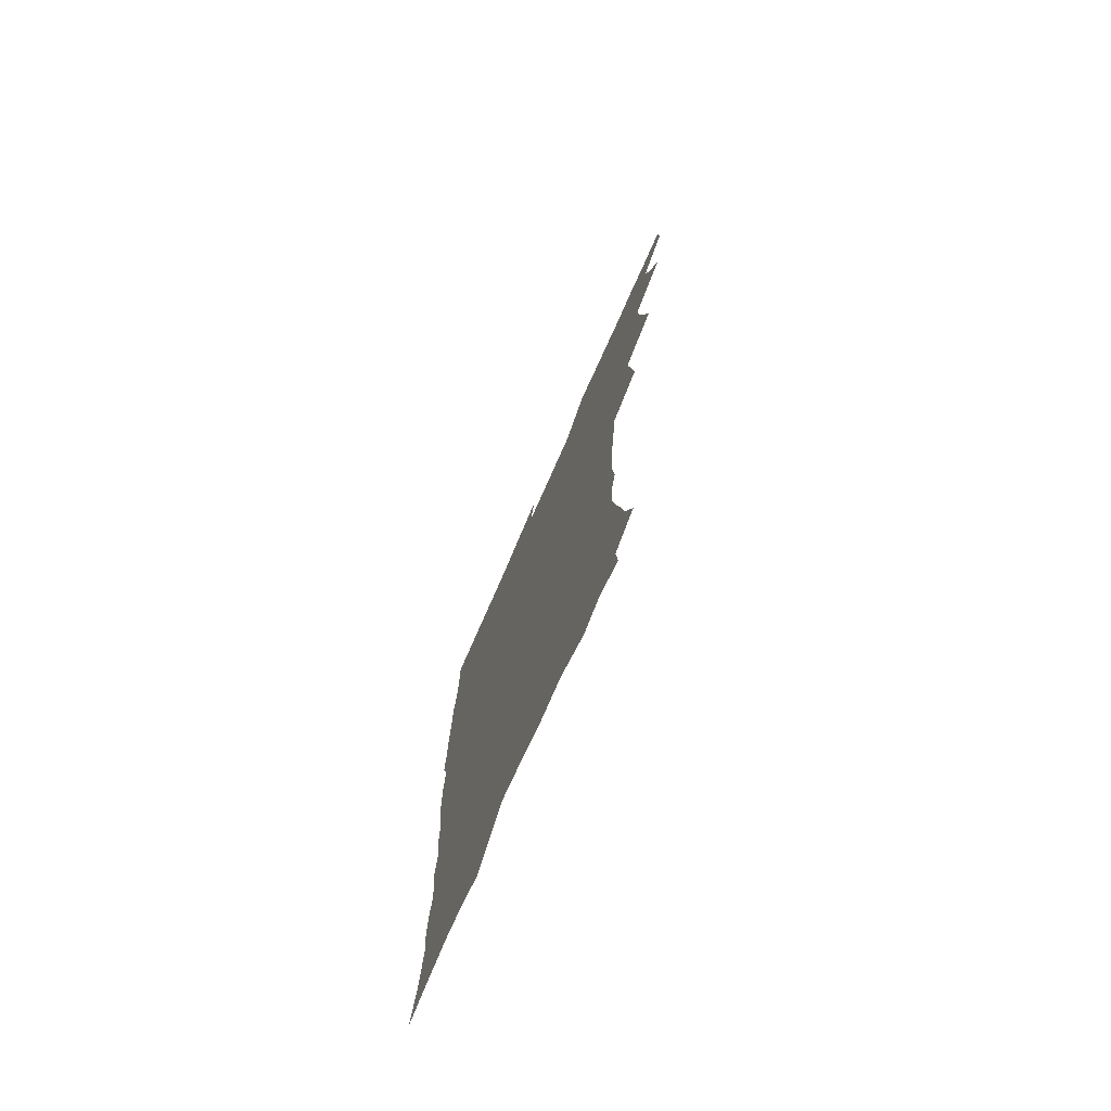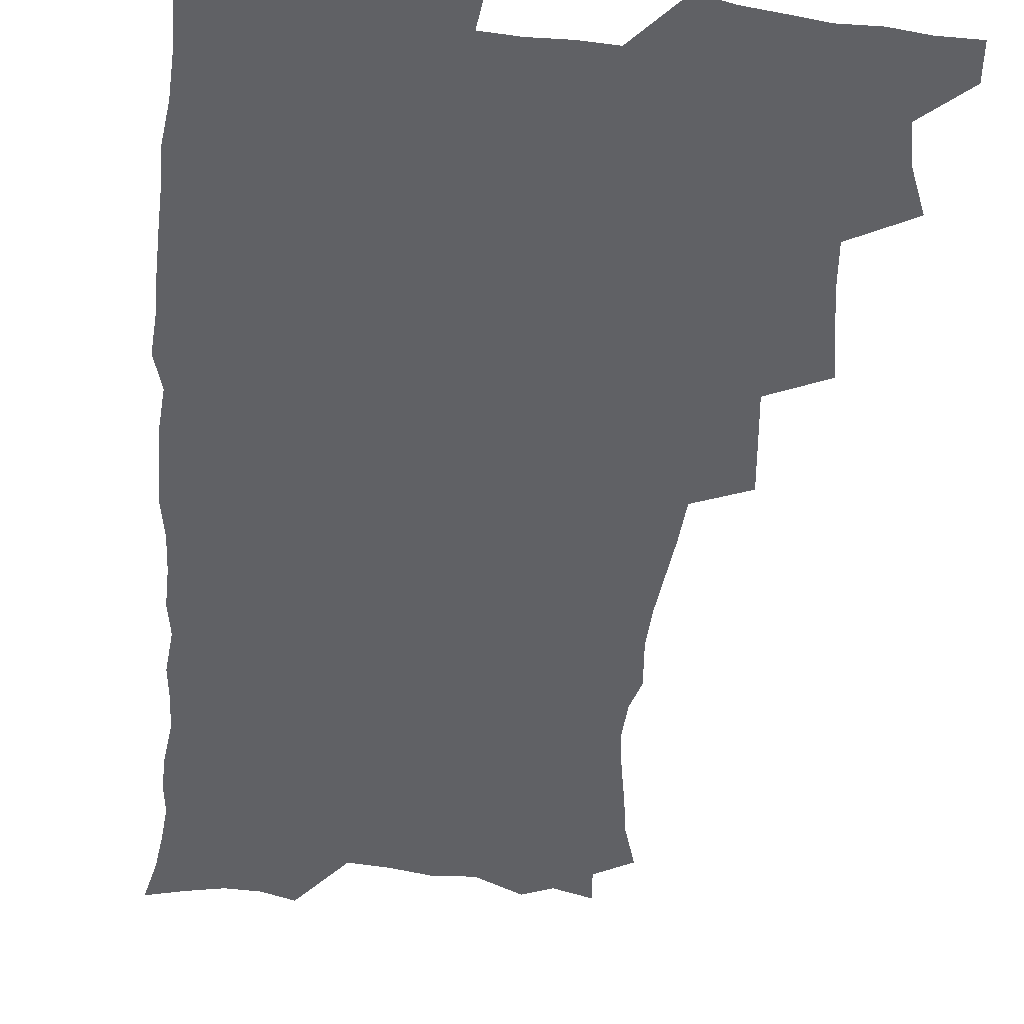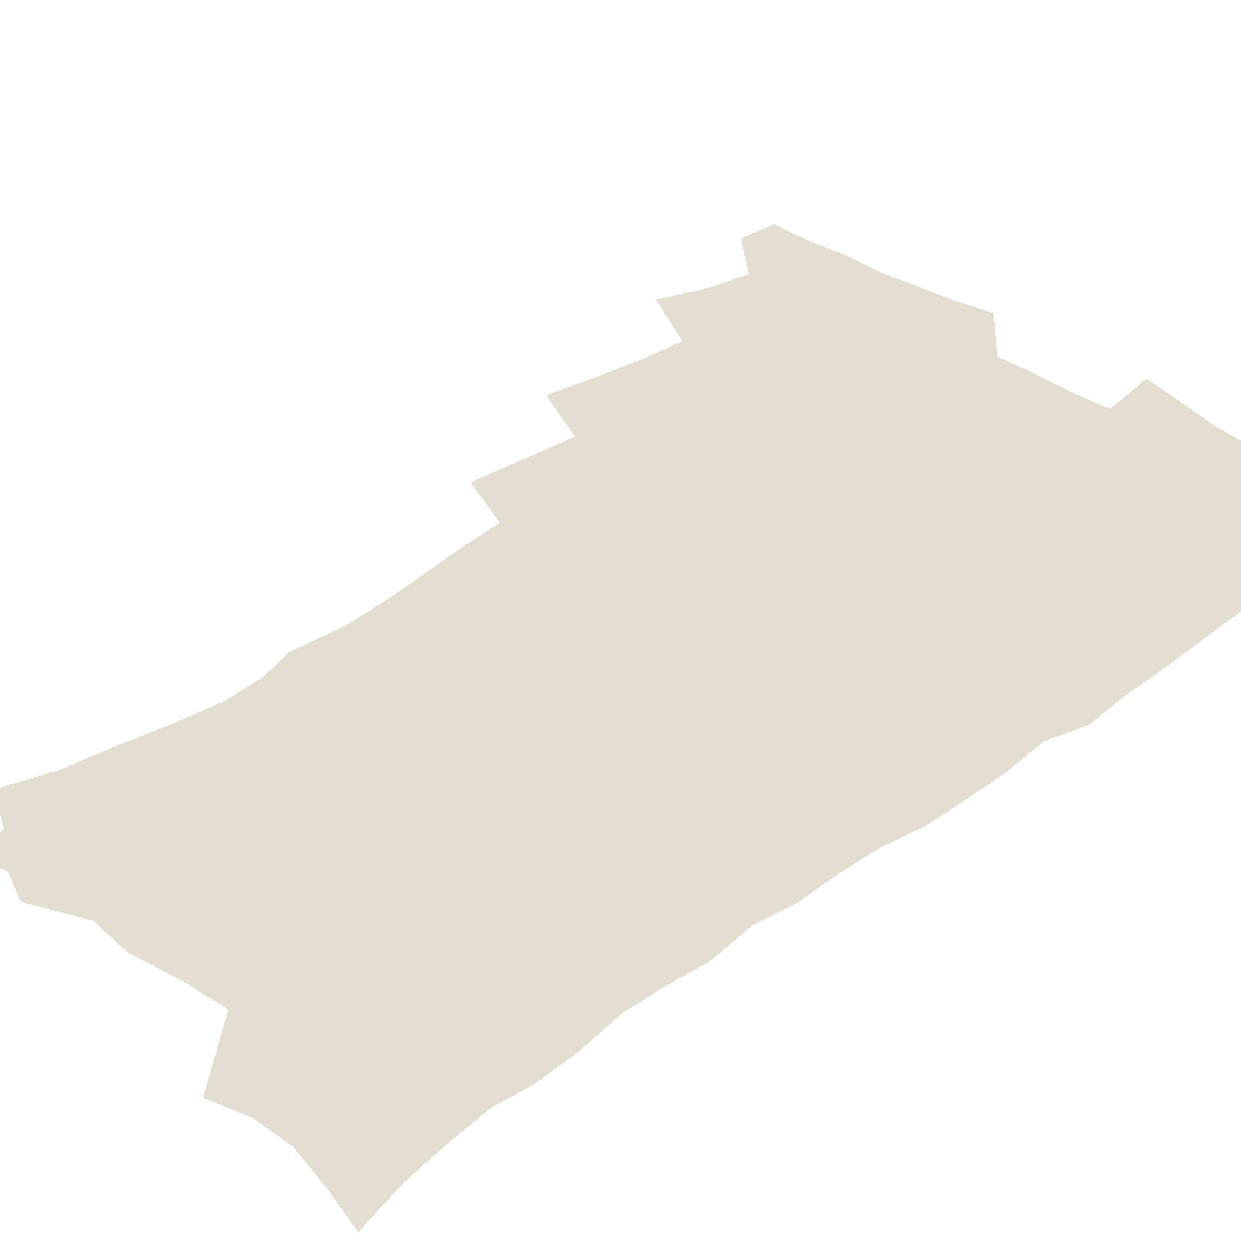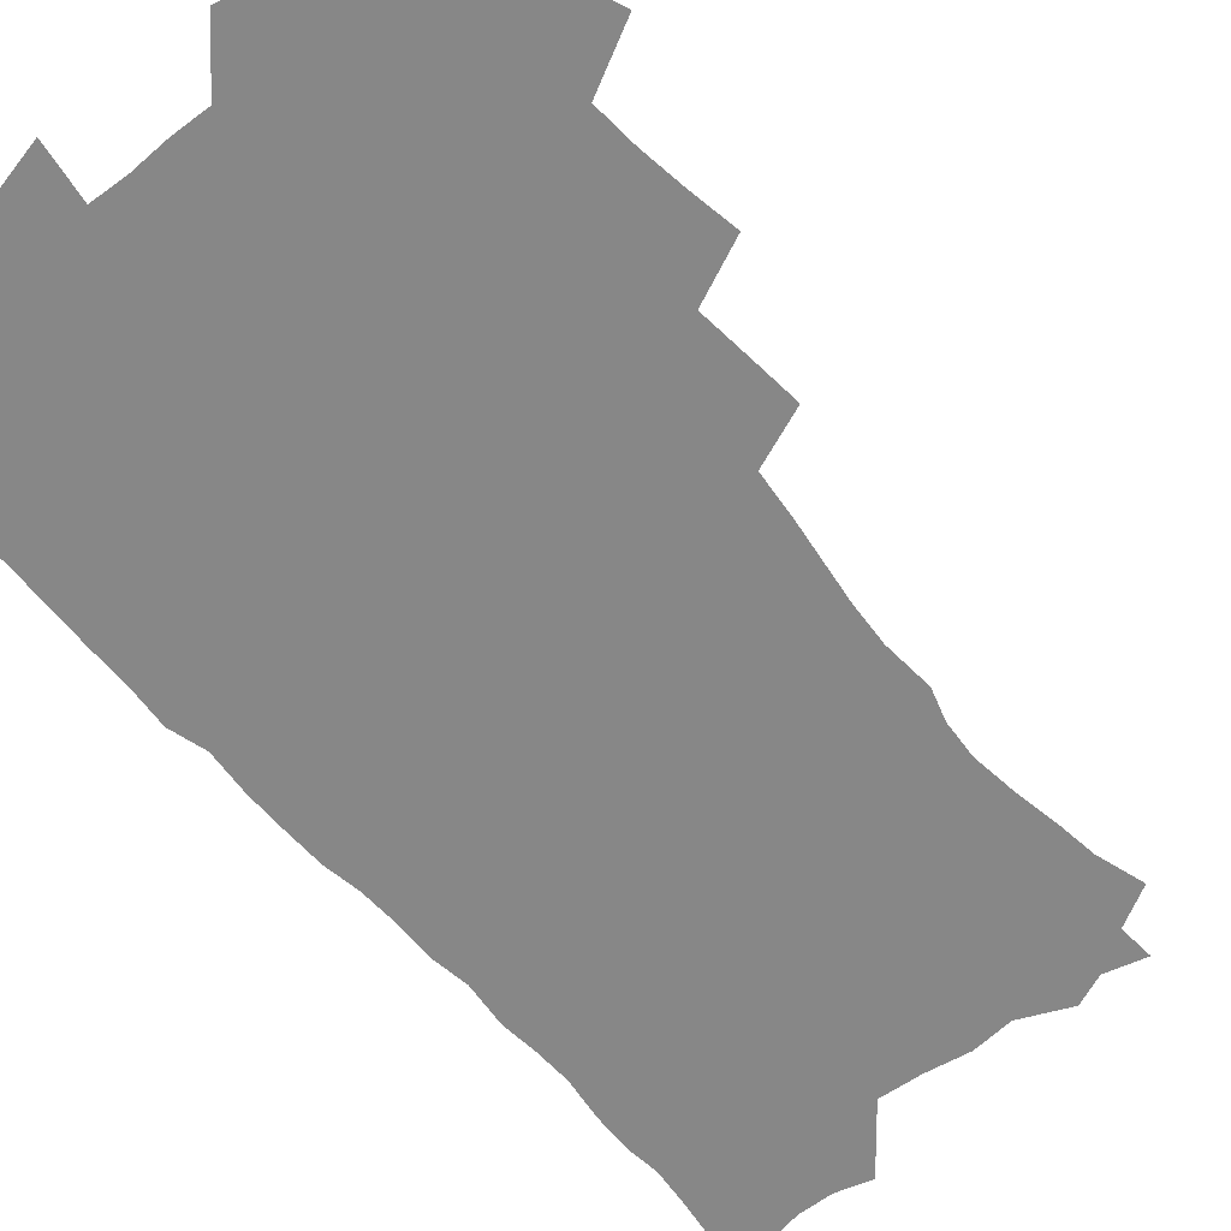
<metadata>
{"format":"obj","ext":"obj","renderer":"f3d","projection":"perspective","resolution":1024,"background":"white","views":[{"elev":-76.0,"azim":-113.9,"up":"+Y"},{"elev":-50.0,"azim":174.2,"up":"+Z"},{"elev":36.2,"azim":44.7,"up":"+Z"},{"elev":-62.5,"azim":-140.4,"up":"+Z"}]}
</metadata>
<code>
v 463.5 553.6 0
v 464.8 568.4 0
v 471 505.2 0
v 478.1 522.3 0
v 481.3 538.2 0
v 482.1 553.1 0
v 480.9 568.3 0
v 487.2 439.9 0
v 490.7 458.1 0
v 493.4 475.7 0
v 495 492.6 0
v 498.9 509.3 0
v 498.2 523.8 0
v 497.9 538.6 0
v 497.5 553.3 0
v 495.6 569.9 0
v 505.9 390.3 0
v 508 409.9 0
v 510.2 429.6 0
v 511.4 446.9 0
v 511.6 462.8 0
v 509.1 477.2 0
v 513.3 494.8 0
v 514.8 510.2 0
v 514.2 524.3 0
v 513.4 539.1 0
v 512.3 554.3 0
v 511.3 569.4 0
v 522.6 203.4 0
v 528.4 221.4 0
v 530.6 236.6 0
v 533.8 253.4 0
v 536.1 270.4 0
v 535.3 284.9 0
v 531.7 296.9 0
v 533.5 316.2 0
v 532.6 332.5 0
v 530.7 348.5 0
v 528.8 364.7 0
v 527.4 381.7 0
v 526.5 398.8 0
v 526.9 416.3 0
v 526.7 432.6 0
v 528.3 449.7 0
v 529.6 466.1 0
v 529.3 481 0
v 528.5 495.7 0
v 528.7 510.3 0
v 528.9 524.8 0
v 528.8 539.4 0
v 527.1 555.3 0
v 525.7 571.1 0
v 536.3 181.6 0
v 537.5 195.2 0
v 540.3 210.6 0
v 547.3 231.5 0
v 549.7 248.2 0
v 551.2 264.5 0
v 550.4 278.3 0
v 550.4 294 0
v 548.6 308 0
v 549.8 326.7 0
v 547.6 340.6 0
v 546.7 356.7 0
v 545.8 372.7 0
v 544 387.7 0
v 543.6 404.1 0
v 545.1 421.9 0
v 544.7 437 0
v 544 451.7 0
v 544.4 467 0
v 545 482.2 0
v 545.3 496.7 0
v 545.4 510.9 0
v 545.2 525.1 0
v 543.6 540.2 0
v 541.7 556.5 0
v 540 572.6 0
v 551.9 185.8 0
v 556.9 203.5 0
v 561.2 222.4 0
v 562.9 238.4 0
v 565.4 256.2 0
v 565.7 271.3 0
v 565.1 285.6 0
v 564.3 300.1 0
v 563.3 314.9 0
v 563.9 332.6 0
v 562.7 347.2 0
v 562.1 362.7 0
v 560.2 376.6 0
v 559.3 391.8 0
v 558.7 407.1 0
v 559.9 424 0
v 559.8 438.9 0
v 559.2 453.3 0
v 560 468.7 0
v 560.3 483.2 0
v 560.5 497.3 0
v 560.9 511.3 0
v 560.8 524.8 0
v 559.1 539.7 0
v 556.7 556.8 0
v 554 575.5 0
v 563.5 181 0
v 573.7 210.3 0
v 576.7 228.3 0
v 577.4 243.6 0
v 578.4 259.7 0
v 578.2 274.2 0
v 578 289.2 0
v 577.2 303.5 0
v 577.2 320 0
v 576.8 335.5 0
v 576.5 351.1 0
v 576 366.1 0
v 575.3 380.8 0
v 575.1 396.3 0
v 574.8 411.3 0
v 574 425.2 0
v 574 440 0
v 573.8 454.4 0
v 574.9 469.9 0
v 574.3 483.6 0
v 575 498 0
v 575.2 511.6 0
v 574.6 525.3 0
v 573.6 539.8 0
v 572.1 555.6 0
v 582.3 189.4 0
v 588.7 214.7 0
v 591.1 233.5 0
v 590.9 246.8 0
v 591.2 262.2 0
v 591.2 277.4 0
v 590.5 291.2 0
v 590.2 306.6 0
v 590 322 0
v 589.6 337 0
v 589.6 353.7 0
v 589.2 367.1 0
v 589.2 383.3 0
v 588.9 398 0
v 588.7 412.5 0
v 589 427.8 0
v 588 441.1 0
v 588.7 456.5 0
v 588.9 470.6 0
v 588.7 484.3 0
v 588.7 498.2 0
v 588.9 511.9 0
v 588.5 525.9 0
v 587.7 540.7 0
v 586.6 556.1 0
v 597.9 188 0
v 602.4 215.2 0
v 603.4 232.5 0
v 603.4 246.7 0
v 603.7 263.3 0
v 603.8 279.2 0
v 603.5 294.1 0
v 603.4 309.5 0
v 603.2 325 0
v 602.7 339.1 0
v 602.5 352.4 0
v 602.4 368.6 0
v 602.5 384.1 0
v 602.4 399.2 0
v 602.3 413.1 0
v 602.5 428.8 0
v 602.1 442.2 0
v 602.7 457.4 0
v 602.6 470.9 0
v 602.5 484.5 0
v 602.4 498 0
v 602.9 512 0
v 602.7 526 0
v 602.5 540.1 0
v 601.6 555.6 0
v 614.8 190.9 0
v 616 213.9 0
v 616.4 233.6 0
v 616.4 248.9 0
v 616.3 263.9 0
v 616.3 280.5 0
v 616 294.3 0
v 615.9 309.7 0
v 615.8 324.7 0
v 615.6 339.9 0
v 615.4 354 0
v 615.4 369.7 0
v 616 382.9 0
v 615.8 398.4 0
v 615.9 412.8 0
v 615.8 428.6 0
v 615.9 443 0
v 616.1 457.3 0
v 616.3 471 0
v 616.7 484.8 0
v 617.1 498.6 0
v 616.8 512.3 0
v 616.9 526 0
v 616.9 539.8 0
v 616.1 556.3 0
v 613.3 578.4 0
v 631.2 192.3 0
v 629.9 215.1 0
v 629.3 232.7 0
v 629 249.6 0
v 628.9 264.1 0
v 628.7 280.6 0
v 628.6 295 0
v 628.5 310.4 0
v 628.5 324.8 0
v 628.4 340.5 0
v 628.3 355.2 0
v 628.9 367.6 0
v 629 384.8 0
v 629 399.4 0
v 629.4 412.8 0
v 629.4 428.1 0
v 629.5 442.5 0
v 629.4 457.2 0
v 629.9 470.5 0
v 630.8 483.8 0
v 630.7 498.8 0
v 630.9 512.2 0
v 631.1 525.8 0
v 631.1 540.2 0
v 631.1 554.7 0
v 629 574.9 0
v 650.2 168.7 0
v 645.3 193.9 0
v 643.5 213.4 0
v 642.4 231.5 0
v 642 247.3 0
v 641.2 265.1 0
v 641 280.3 0
v 641 294.6 0
v 641.7 307.7 0
v 640.8 326.4 0
v 641.4 339.3 0
v 641.2 354.9 0
v 641.7 368.8 0
v 642.1 383.2 0
v 642.1 397.9 0
v 643.3 411 0
v 642.7 427.8 0
v 643.3 441.4 0
v 643.4 455.8 0
v 643.9 469.7 0
v 644.5 483.7 0
v 644.6 498.2 0
v 645.2 512 0
v 645.2 525.9 0
v 645.4 540.2 0
v 645.4 554.8 0
v 645.2 571.1 0
v 663.6 172.6 0
v 660 192.1 0
v 657.3 211.6 0
v 655.5 229.9 0
v 655 245.6 0
v 654 262.7 0
v 654.1 277.4 0
v 653.3 293.7 0
v 654.4 306.7 0
v 653.9 323.3 0
v 654 338.3 0
v 654.4 352.8 0
v 655.4 366.3 0
v 655.4 381.7 0
v 657.2 394.8 0
v 656.5 411.5 0
v 656.6 426.1 0
v 657.3 440.1 0
v 657.7 454.3 0
v 657.8 468.8 0
v 658.6 482.4 0
v 657.8 498.6 0
v 659 511.7 0
v 659.6 525.7 0
v 659.8 539.9 0
v 660.2 554.8 0
v 660.6 569.6 0
v 677.4 173.1 0
v 674.2 190.5 0
v 671.9 207.7 0
v 670 225.2 0
v 668.5 242.4 0
v 668.9 256.7 0
v 667.7 273.6 0
v 667.6 288.8 0
v 667.7 303.7 0
v 667.4 319.6 0
v 669.6 332.2 0
v 668.3 349.4 0
v 668.4 364.6 0
v 669.5 378.5 0
v 671 392.5 0
v 670.9 408.4 0
v 672.2 422.5 0
v 671.9 437.9 0
v 671.8 452.9 0
v 672.4 467.2 0
v 672.8 481.8 0
v 672.4 496.8 0
v 674.4 510.6 0
v 673.8 525.6 0
v 674 539.3 0
v 675.1 554.4 0
v 675.5 569.7 0
v 692.4 170 0
v 689.9 185.8 0
v 686 204.8 0
v 684.1 221.3 0
v 683.9 236.1 0
v 682.7 252.3 0
v 682.5 267.4 0
v 683 282.1 0
v 682.2 298.4 0
v 681.4 314.8 0
v 682.9 328.7 0
v 683.9 343.4 0
v 683.7 359.2 0
v 686.6 372.4 0
v 685.5 389.3 0
v 687 403.7 0
v 687.2 419.3 0
v 686.5 435.4 0
v 686.5 450.5 0
v 688.1 464.6 0
v 688.8 479.4 0
v 690.1 494.1 0
v 688.9 510.1 0
v 689.5 524.6 0
v 689.8 539.3 0
v 689.8 553.9 0
v 690.5 569 0
v 708 165.9 0
v 703.9 183.5 0
v 701.9 198.8 0
v 700.6 213.9 0
v 702.2 226.4 0
v 701.8 241.3 0
v 699.8 258.2 0
v 700.4 272.5 0
v 702 286.4 0
v 700.4 303.9 0
v 702.7 317.7 0
v 702.5 333.9 0
v 703.4 349.3 0
v 705.9 363.5 0
v 706.4 379.5 0
v 706.6 395.5 0
v 705.4 412.9 0
v 709.6 426.8 0
v 708.5 443.4 0
v 708.6 459.1 0
v 708.3 474.9 0
v 707.8 490.9 0
v 708 506.5 0
v 705.9 523.3 0
v 705.2 538.9 0
v 705.3 553.8 0
v 705.5 568.6 0
v 706 586 0
f 5 6 1
f 1 6 2
f 6 7 2
f 11 12 3
f 3 12 4
f 12 13 4
f 4 13 5
f 13 14 5
f 5 14 6
f 14 15 6
f 6 15 7
f 15 16 7
f 19 20 8
f 8 20 9
f 20 21 9
f 9 21 10
f 21 22 10
f 10 22 11
f 22 23 11
f 11 23 12
f 23 24 12
f 12 24 13
f 24 25 13
f 13 25 14
f 25 26 14
f 14 26 15
f 26 27 15
f 15 27 16
f 27 28 16
f 40 41 17
f 17 41 18
f 41 42 18
f 18 42 19
f 42 43 19
f 19 43 20
f 43 44 20
f 20 44 21
f 44 45 21
f 21 45 22
f 45 46 22
f 22 46 23
f 46 47 23
f 23 47 24
f 47 48 24
f 24 48 25
f 48 49 25
f 25 49 26
f 49 50 26
f 26 50 27
f 50 51 27
f 27 51 28
f 51 52 28
f 54 55 29
f 29 55 30
f 55 56 30
f 30 56 31
f 56 57 31
f 31 57 32
f 57 58 32
f 32 58 33
f 58 59 33
f 33 59 34
f 59 60 34
f 34 60 35
f 60 61 35
f 35 61 36
f 61 62 36
f 36 62 37
f 62 63 37
f 37 63 38
f 63 64 38
f 38 64 39
f 64 65 39
f 39 65 40
f 65 66 40
f 40 66 41
f 66 67 41
f 41 67 42
f 67 68 42
f 42 68 43
f 68 69 43
f 43 69 44
f 69 70 44
f 44 70 45
f 70 71 45
f 45 71 46
f 71 72 46
f 46 72 47
f 72 73 47
f 47 73 48
f 73 74 48
f 48 74 49
f 74 75 49
f 49 75 50
f 75 76 50
f 50 76 51
f 76 77 51
f 51 77 52
f 77 78 52
f 53 79 54
f 79 80 54
f 54 80 55
f 80 81 55
f 55 81 56
f 81 82 56
f 56 82 57
f 82 83 57
f 57 83 58
f 83 84 58
f 58 84 59
f 84 85 59
f 59 85 60
f 85 86 60
f 60 86 61
f 86 87 61
f 61 87 62
f 87 88 62
f 62 88 63
f 88 89 63
f 63 89 64
f 89 90 64
f 64 90 65
f 90 91 65
f 65 91 66
f 91 92 66
f 66 92 67
f 92 93 67
f 67 93 68
f 93 94 68
f 68 94 69
f 94 95 69
f 69 95 70
f 95 96 70
f 70 96 71
f 96 97 71
f 71 97 72
f 97 98 72
f 72 98 73
f 98 99 73
f 73 99 74
f 99 100 74
f 74 100 75
f 100 101 75
f 75 101 76
f 101 102 76
f 76 102 77
f 102 103 77
f 77 103 78
f 103 104 78
f 79 105 80
f 105 106 80
f 80 106 81
f 106 107 81
f 81 107 82
f 107 108 82
f 82 108 83
f 108 109 83
f 83 109 84
f 109 110 84
f 84 110 85
f 110 111 85
f 85 111 86
f 111 112 86
f 86 112 87
f 112 113 87
f 87 113 88
f 113 114 88
f 88 114 89
f 114 115 89
f 89 115 90
f 115 116 90
f 90 116 91
f 116 117 91
f 91 117 92
f 117 118 92
f 92 118 93
f 118 119 93
f 93 119 94
f 119 120 94
f 94 120 95
f 120 121 95
f 95 121 96
f 121 122 96
f 96 122 97
f 122 123 97
f 97 123 98
f 123 124 98
f 98 124 99
f 124 125 99
f 99 125 100
f 125 126 100
f 100 126 101
f 126 127 101
f 101 127 102
f 127 128 102
f 102 128 103
f 128 129 103
f 103 129 104
f 105 130 106
f 130 131 106
f 106 131 107
f 131 132 107
f 107 132 108
f 132 133 108
f 108 133 109
f 133 134 109
f 109 134 110
f 134 135 110
f 110 135 111
f 135 136 111
f 111 136 112
f 136 137 112
f 112 137 113
f 137 138 113
f 113 138 114
f 138 139 114
f 114 139 115
f 139 140 115
f 115 140 116
f 140 141 116
f 116 141 117
f 141 142 117
f 117 142 118
f 142 143 118
f 118 143 119
f 143 144 119
f 119 144 120
f 144 145 120
f 120 145 121
f 145 146 121
f 121 146 122
f 146 147 122
f 122 147 123
f 147 148 123
f 123 148 124
f 148 149 124
f 124 149 125
f 149 150 125
f 125 150 126
f 150 151 126
f 126 151 127
f 151 152 127
f 127 152 128
f 152 153 128
f 128 153 129
f 153 154 129
f 130 155 131
f 155 156 131
f 131 156 132
f 156 157 132
f 132 157 133
f 157 158 133
f 133 158 134
f 158 159 134
f 134 159 135
f 159 160 135
f 135 160 136
f 160 161 136
f 136 161 137
f 161 162 137
f 137 162 138
f 162 163 138
f 138 163 139
f 163 164 139
f 139 164 140
f 164 165 140
f 140 165 141
f 165 166 141
f 141 166 142
f 166 167 142
f 142 167 143
f 167 168 143
f 143 168 144
f 168 169 144
f 144 169 145
f 169 170 145
f 145 170 146
f 170 171 146
f 146 171 147
f 171 172 147
f 147 172 148
f 172 173 148
f 148 173 149
f 173 174 149
f 149 174 150
f 174 175 150
f 150 175 151
f 175 176 151
f 151 176 152
f 176 177 152
f 152 177 153
f 177 178 153
f 153 178 154
f 178 179 154
f 155 180 156
f 180 181 156
f 156 181 157
f 181 182 157
f 157 182 158
f 182 183 158
f 158 183 159
f 183 184 159
f 159 184 160
f 184 185 160
f 160 185 161
f 185 186 161
f 161 186 162
f 186 187 162
f 162 187 163
f 187 188 163
f 163 188 164
f 188 189 164
f 164 189 165
f 189 190 165
f 165 190 166
f 190 191 166
f 166 191 167
f 191 192 167
f 167 192 168
f 192 193 168
f 168 193 169
f 193 194 169
f 169 194 170
f 194 195 170
f 170 195 171
f 195 196 171
f 171 196 172
f 196 197 172
f 172 197 173
f 197 198 173
f 173 198 174
f 198 199 174
f 174 199 175
f 199 200 175
f 175 200 176
f 200 201 176
f 176 201 177
f 201 202 177
f 177 202 178
f 202 203 178
f 178 203 179
f 203 204 179
f 180 206 181
f 206 207 181
f 181 207 182
f 207 208 182
f 182 208 183
f 208 209 183
f 183 209 184
f 209 210 184
f 184 210 185
f 210 211 185
f 185 211 186
f 211 212 186
f 186 212 187
f 212 213 187
f 187 213 188
f 213 214 188
f 188 214 189
f 214 215 189
f 189 215 190
f 215 216 190
f 190 216 191
f 216 217 191
f 191 217 192
f 217 218 192
f 192 218 193
f 218 219 193
f 193 219 194
f 219 220 194
f 194 220 195
f 220 221 195
f 195 221 196
f 221 222 196
f 196 222 197
f 222 223 197
f 197 223 198
f 223 224 198
f 198 224 199
f 224 225 199
f 199 225 200
f 225 226 200
f 200 226 201
f 226 227 201
f 201 227 202
f 227 228 202
f 202 228 203
f 228 229 203
f 203 229 204
f 229 230 204
f 204 230 205
f 230 231 205
f 232 233 206
f 206 233 207
f 233 234 207
f 207 234 208
f 234 235 208
f 208 235 209
f 235 236 209
f 209 236 210
f 236 237 210
f 210 237 211
f 237 238 211
f 211 238 212
f 238 239 212
f 212 239 213
f 239 240 213
f 213 240 214
f 240 241 214
f 214 241 215
f 241 242 215
f 215 242 216
f 242 243 216
f 216 243 217
f 243 244 217
f 217 244 218
f 244 245 218
f 218 245 219
f 245 246 219
f 219 246 220
f 246 247 220
f 220 247 221
f 247 248 221
f 221 248 222
f 248 249 222
f 222 249 223
f 249 250 223
f 223 250 224
f 250 251 224
f 224 251 225
f 251 252 225
f 225 252 226
f 252 253 226
f 226 253 227
f 253 254 227
f 227 254 228
f 254 255 228
f 228 255 229
f 255 256 229
f 229 256 230
f 256 257 230
f 230 257 231
f 257 258 231
f 232 259 233
f 259 260 233
f 233 260 234
f 260 261 234
f 234 261 235
f 261 262 235
f 235 262 236
f 262 263 236
f 236 263 237
f 263 264 237
f 237 264 238
f 264 265 238
f 238 265 239
f 265 266 239
f 239 266 240
f 266 267 240
f 240 267 241
f 267 268 241
f 241 268 242
f 268 269 242
f 242 269 243
f 269 270 243
f 243 270 244
f 270 271 244
f 244 271 245
f 271 272 245
f 245 272 246
f 272 273 246
f 246 273 247
f 273 274 247
f 247 274 248
f 274 275 248
f 248 275 249
f 275 276 249
f 249 276 250
f 276 277 250
f 250 277 251
f 277 278 251
f 251 278 252
f 278 279 252
f 252 279 253
f 279 280 253
f 253 280 254
f 280 281 254
f 254 281 255
f 281 282 255
f 255 282 256
f 282 283 256
f 256 283 257
f 283 284 257
f 257 284 258
f 284 285 258
f 259 286 260
f 286 287 260
f 260 287 261
f 287 288 261
f 261 288 262
f 288 289 262
f 262 289 263
f 289 290 263
f 263 290 264
f 290 291 264
f 264 291 265
f 291 292 265
f 265 292 266
f 292 293 266
f 266 293 267
f 293 294 267
f 267 294 268
f 294 295 268
f 268 295 269
f 295 296 269
f 269 296 270
f 296 297 270
f 270 297 271
f 297 298 271
f 271 298 272
f 298 299 272
f 272 299 273
f 299 300 273
f 273 300 274
f 300 301 274
f 274 301 275
f 301 302 275
f 275 302 276
f 302 303 276
f 276 303 277
f 303 304 277
f 277 304 278
f 304 305 278
f 278 305 279
f 305 306 279
f 279 306 280
f 306 307 280
f 280 307 281
f 307 308 281
f 281 308 282
f 308 309 282
f 282 309 283
f 309 310 283
f 283 310 284
f 310 311 284
f 284 311 285
f 311 312 285
f 286 313 287
f 313 314 287
f 287 314 288
f 314 315 288
f 288 315 289
f 315 316 289
f 289 316 290
f 316 317 290
f 290 317 291
f 317 318 291
f 291 318 292
f 318 319 292
f 292 319 293
f 319 320 293
f 293 320 294
f 320 321 294
f 294 321 295
f 321 322 295
f 295 322 296
f 322 323 296
f 296 323 297
f 323 324 297
f 297 324 298
f 324 325 298
f 298 325 299
f 325 326 299
f 299 326 300
f 326 327 300
f 300 327 301
f 327 328 301
f 301 328 302
f 328 329 302
f 302 329 303
f 329 330 303
f 303 330 304
f 330 331 304
f 304 331 305
f 331 332 305
f 305 332 306
f 332 333 306
f 306 333 307
f 333 334 307
f 307 334 308
f 334 335 308
f 308 335 309
f 335 336 309
f 309 336 310
f 336 337 310
f 310 337 311
f 337 338 311
f 311 338 312
f 338 339 312
f 313 340 314
f 340 341 314
f 314 341 315
f 341 342 315
f 315 342 316
f 342 343 316
f 316 343 317
f 343 344 317
f 317 344 318
f 344 345 318
f 318 345 319
f 345 346 319
f 319 346 320
f 346 347 320
f 320 347 321
f 347 348 321
f 321 348 322
f 348 349 322
f 322 349 323
f 349 350 323
f 323 350 324
f 350 351 324
f 324 351 325
f 351 352 325
f 325 352 326
f 352 353 326
f 326 353 327
f 353 354 327
f 327 354 328
f 354 355 328
f 328 355 329
f 355 356 329
f 329 356 330
f 356 357 330
f 330 357 331
f 357 358 331
f 331 358 332
f 358 359 332
f 332 359 333
f 359 360 333
f 333 360 334
f 360 361 334
f 334 361 335
f 361 362 335
f 335 362 336
f 362 363 336
f 336 363 337
f 363 364 337
f 337 364 338
f 364 365 338
f 338 365 339
f 365 366 339

</code>
